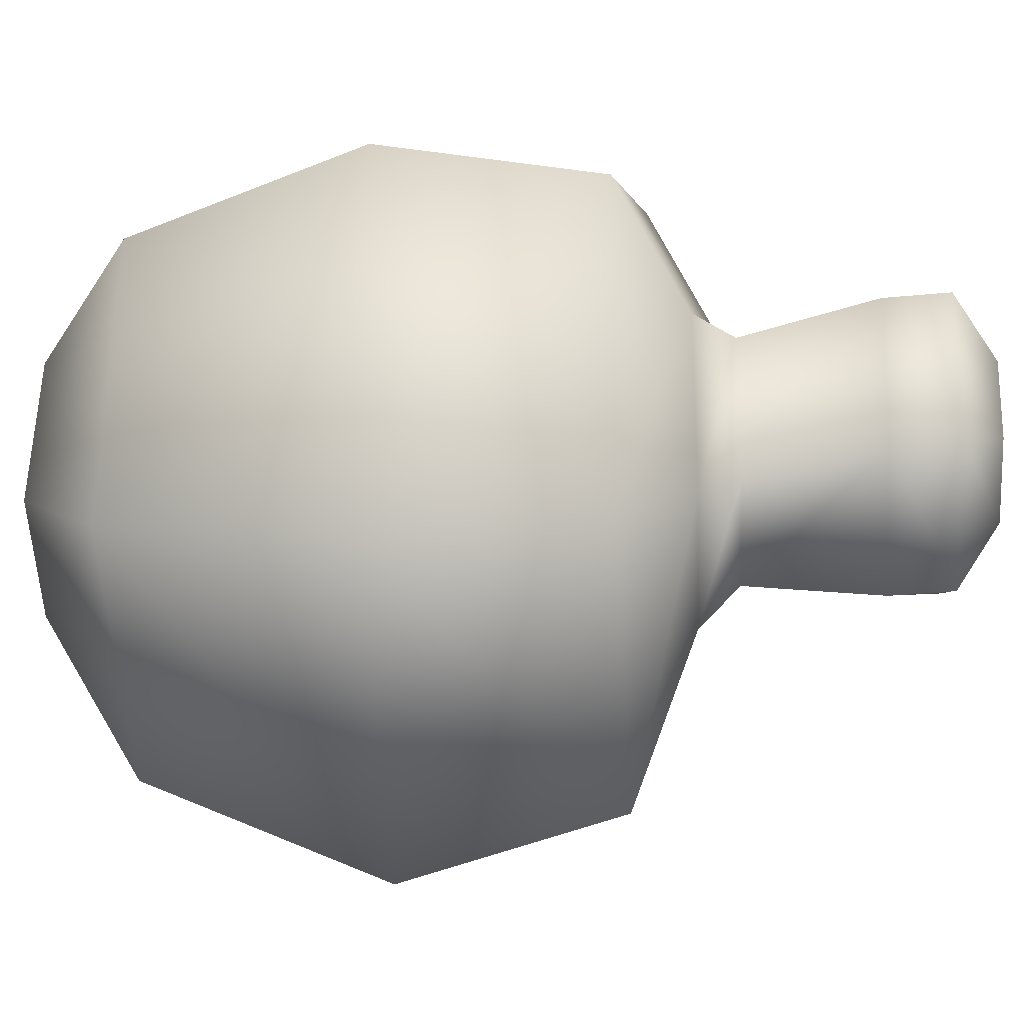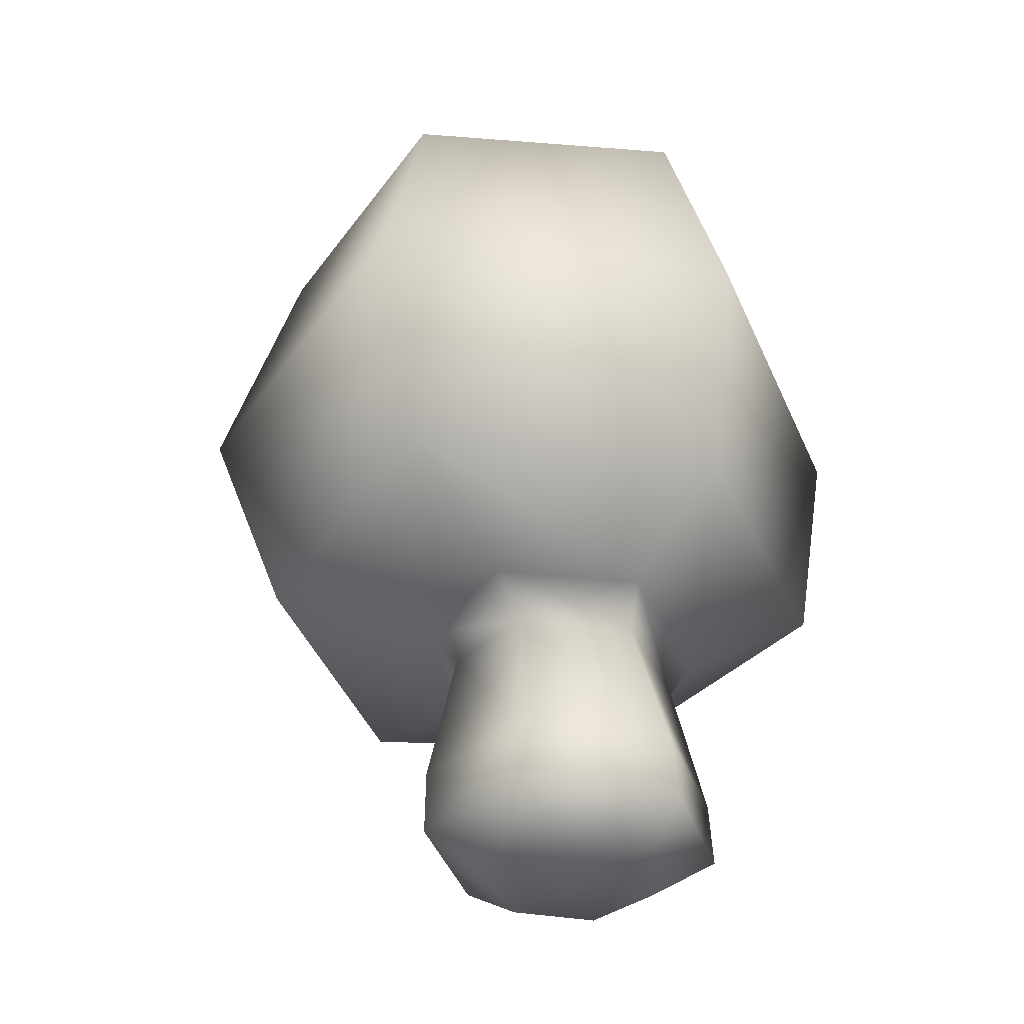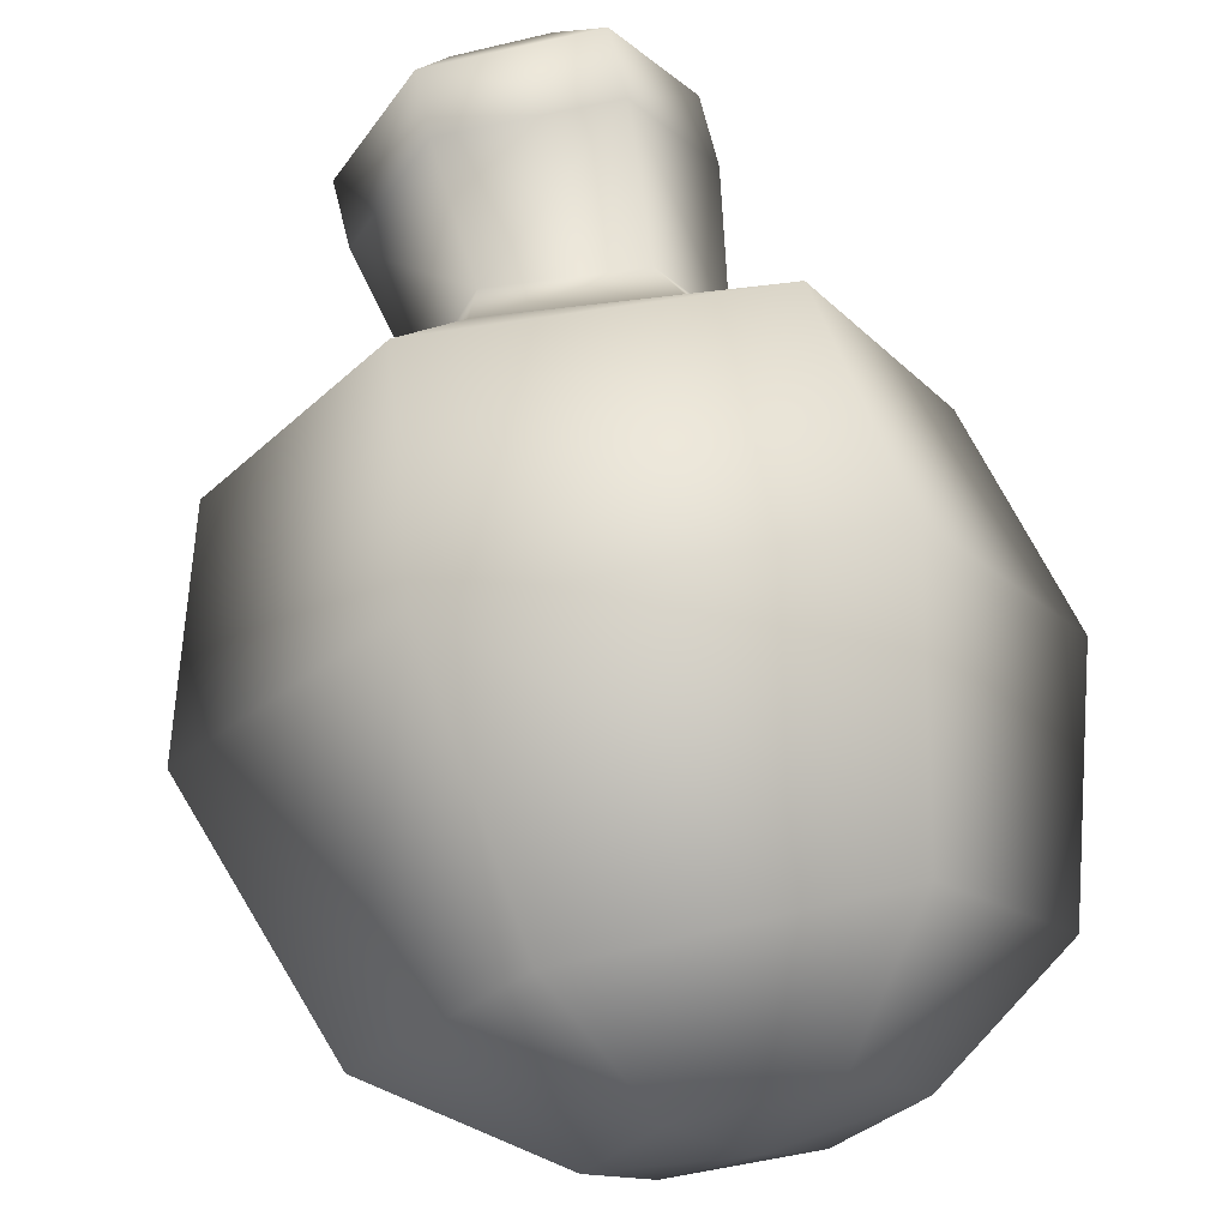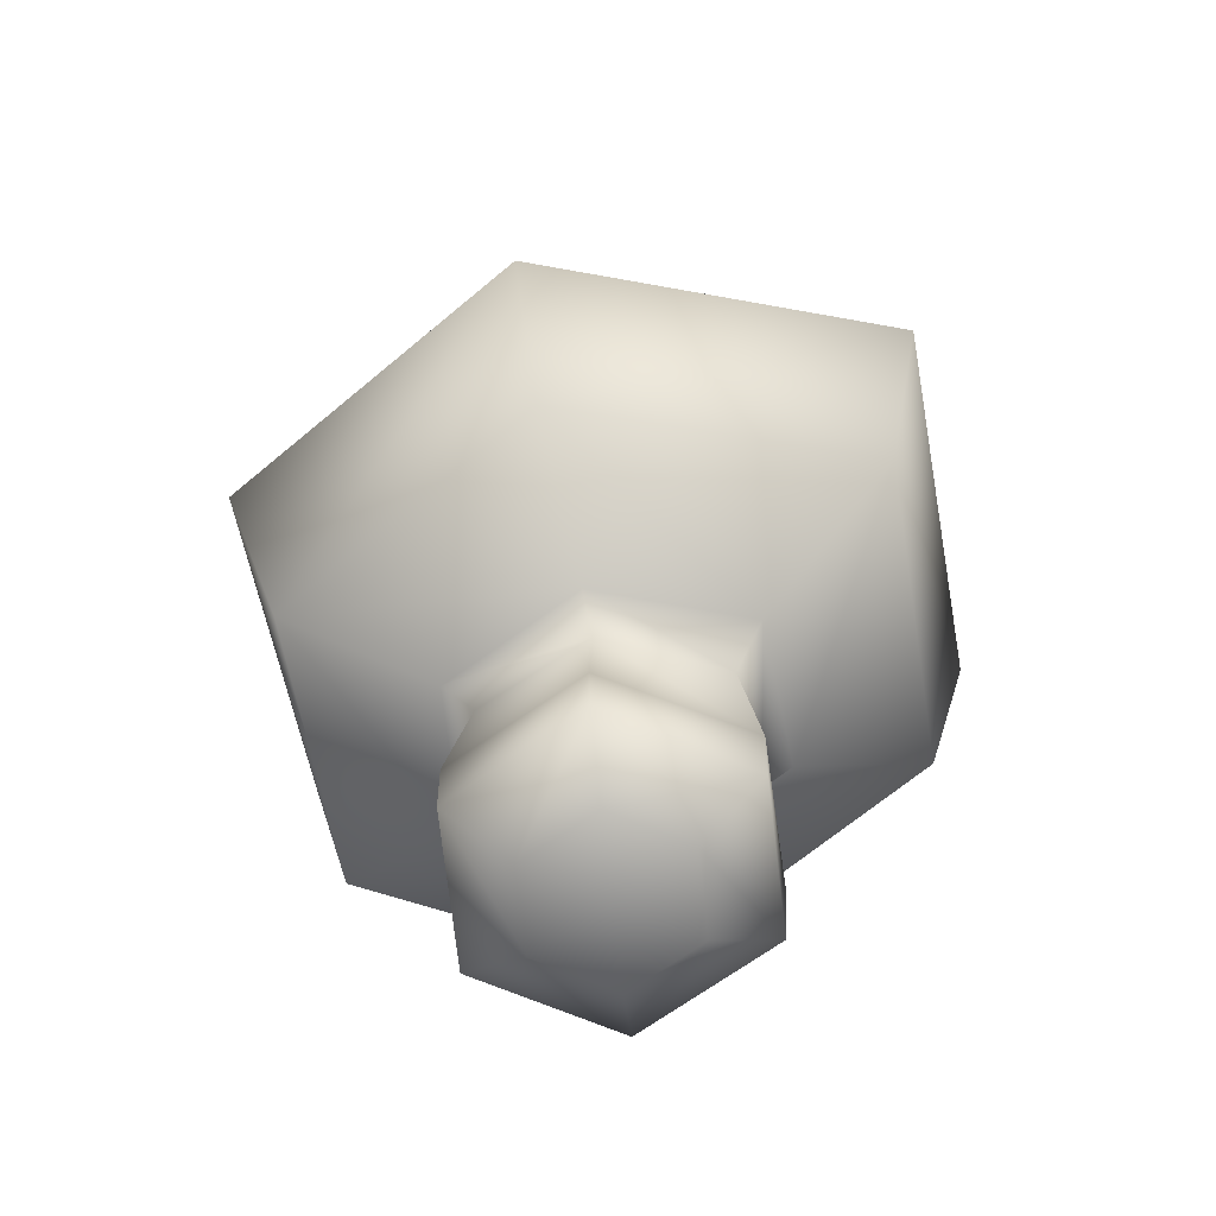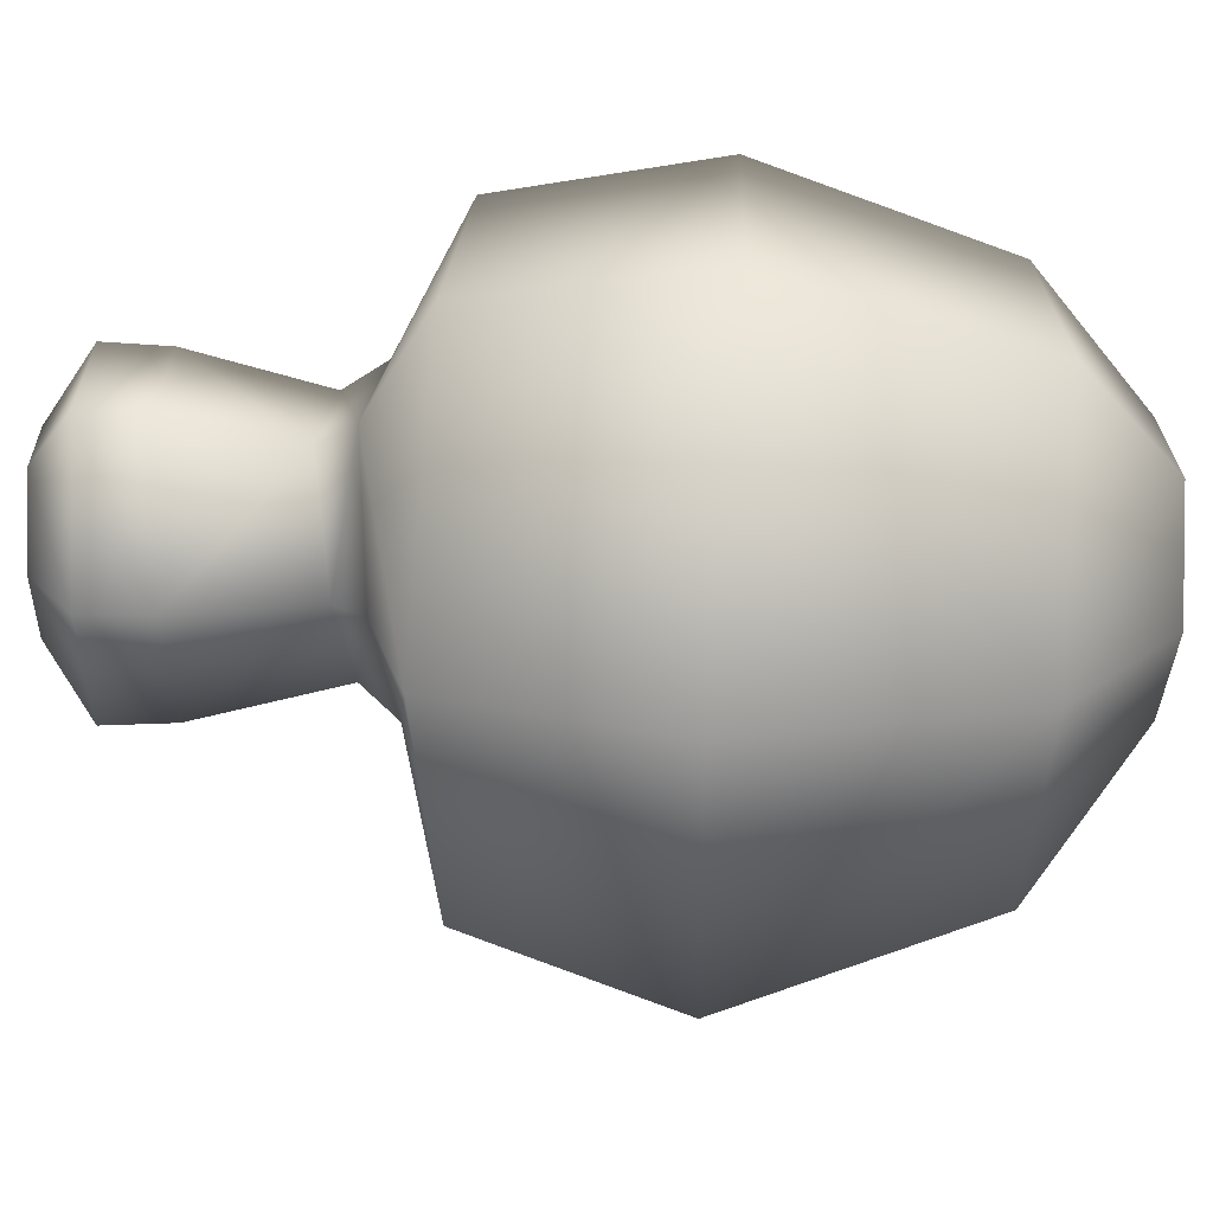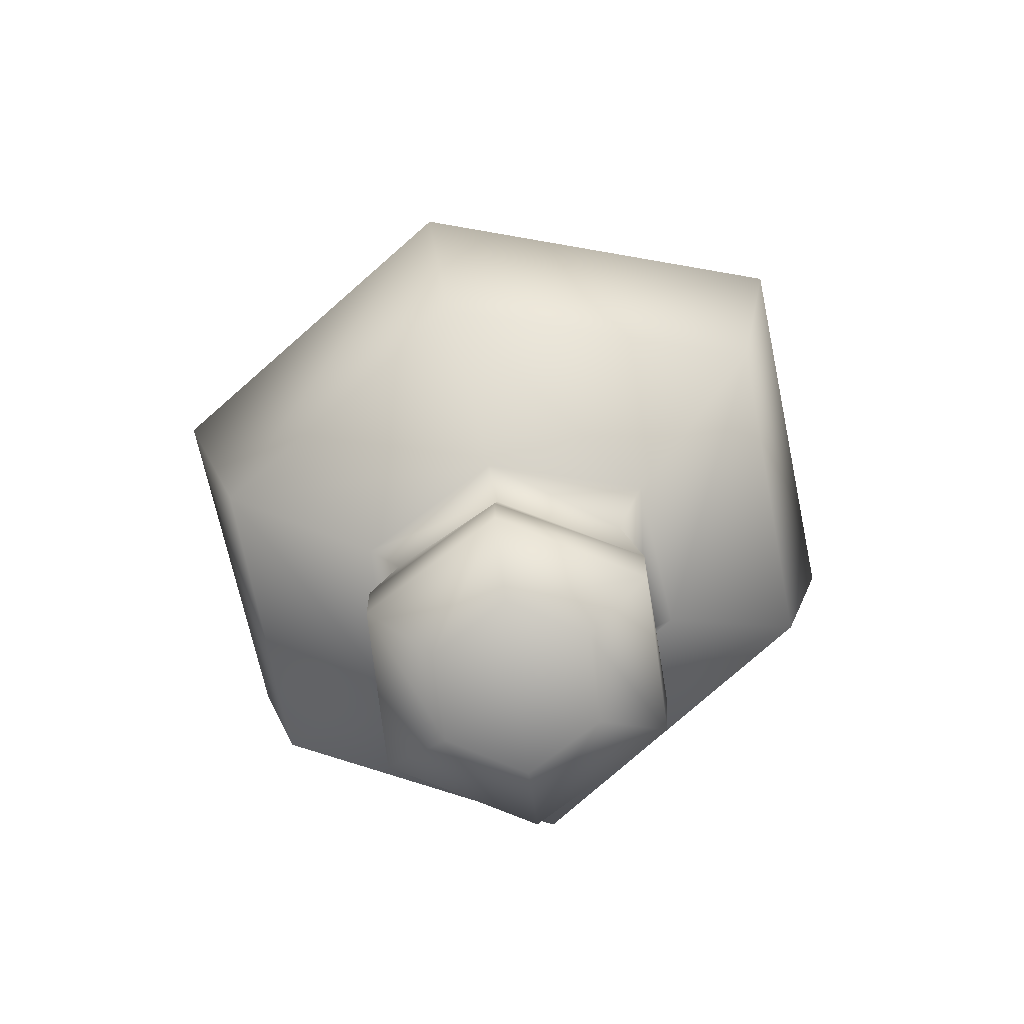
<metadata>
{"format":"obj","ext":"obj","renderer":"f3d","projection":"perspective","resolution":1024,"background":"white","views":[{"elev":-3.6,"azim":94.2,"up":"+Y"},{"elev":-34.5,"azim":46.2,"up":"+Z"},{"elev":67.6,"azim":-15.3,"up":"+Y"},{"elev":-66.7,"azim":-23.9,"up":"+Z"},{"elev":24.6,"azim":-91.5,"up":"+Y"},{"elev":-76.8,"azim":-22.7,"up":"+Z"}]}
</metadata>
<code>
g Fungus_A_01_LOD1
v 0.0009773 -0.001818 -0.0009071
v 7.18e-06 -0.000131 -0.0009679
v -0.0009694 -0.001821 -0.000906
v -0.004569 0.006321 0.01156
v -0.004057 0.004507 0.01717
v -0.007313 -0.0003091 0.01668
v -0.009016 2.728e-05 0.01072
v -0.003675 0.00555 0.006506
v -0.005405 -0.007331 0.01089
v -0.007361 0.0001087 0.00593
v 0.003248 0.005185 0.007085
v -0.002092 0.002765 0.005046
v -0.003791 -0.0001604 0.005172
v -0.00196 -0.0031 0.005623
v 0.001699 0.002538 0.005469
v -0.00425 -0.00604 0.006381
v 0.00158 -0.004049 0.005362
v 0.006627 -0.001948 0.006868
v 0.00354 -0.001337 0.005334
v 0.002817 -0.007774 0.006719
v 0.003662 0.005804 0.01198
v 0.003077 -0.009203 0.01149
v 0.007696 -0.002361 0.01173
v 0.005693 -0.002101 0.01715
v 0.002389 0.00413 0.01729
v -0.004475 -0.005735 0.01659
v 0.002065 -0.007168 0.01694
v -0.002559 -0.002953 0.01922
v -0.003951 -0.0005434 0.0193
v 0.0005493 -0.003716 0.01932
v -0.0009718 -0.0007523 0.01974
v -0.002576 0.001777 0.01942
v 0.002214 -0.001337 0.0194
v 0.0004808 0.001747 0.01942
v -0.002576 0.001777 0.01942
v -0.004057 0.004507 0.01717
v -0.007313 -0.0003091 0.01668
v -0.002576 0.001777 0.01942
v -0.004057 0.004507 0.01717
v 0.003662 0.005804 0.01198
v 0.002389 0.00413 0.01729
v -0.004057 0.004507 0.01717
v 0.0009834 0.00156 -0.0009013
v -0.0009647 0.001559 -0.0009029
v 7.18e-06 -0.000131 -0.0009679
v 0.001772 0.002908 8.927e-05
v -0.001792 0.002924 4.92e-05
v -0.00194 -0.000133 -0.0009051
v -0.00355 -0.0001566 7.658e-05
v -0.0009694 -0.001821 -0.000906
v -0.001784 -0.003192 0.0001028
v 0.001753 -0.003249 5.511e-05
v 0.0009773 -0.001818 -0.0009071
v 0.001955 -0.0001284 -0.0009046
v 0.0009834 0.00156 -0.0009013
v 0.001772 0.002908 8.927e-05
v 0.001739 0.002809 0.001543
v 0.003551 -0.0002298 6.897e-05
v 0.003551 -0.0002298 6.897e-05
v 0.003547 -0.0004598 0.001508
v 0.001731 -0.003353 0.001489
v -0.001797 -0.003149 0.001628
v -0.003584 -0.000194 0.001537
v -0.001864 0.002871 0.001433
v -0.001742 0.002226 0.004236
v -0.003049 -0.0002432 0.004507
v -0.001483 -0.002527 0.004839
v 0.001368 -0.00313 0.004478
v 0.002932 -0.001021 0.004452
v 0.001389 0.002051 0.004542
v -0.002092 0.002765 0.005046
v -0.003791 -0.0001604 0.005172
v 0.001699 0.002538 0.005469
v -0.00196 -0.0031 0.005623
v 0.00354 -0.001337 0.005334
v 0.00158 -0.004049 0.005362
g Fungus_A_01_LOD1_0
f 3 2 1
f 6 5 4
f 7 6 4
f 7 4 8
f 6 7 9
f 10 7 8
f 9 7 10
f 11 8 4
f 10 8 12
f 8 11 12
f 13 10 12
f 10 13 14
f 11 15 12
f 16 10 14
f 16 9 10
f 16 14 17
f 11 18 15
f 18 19 15
f 20 17 19
f 20 16 17
f 18 20 19
f 21 11 4
f 18 11 21
f 22 9 16
f 20 22 16
f 18 23 20
f 23 18 21
f 23 22 20
f 24 23 21
f 23 24 22
f 25 24 21
f 26 9 22
f 26 6 9
f 27 26 22
f 24 27 22
f 26 28 6
f 28 26 27
f 28 29 6
f 30 27 24
f 30 28 27
f 28 31 29
f 31 28 30
f 29 31 32
f 33 30 24
f 31 30 33
f 33 24 25
f 34 31 33
f 34 33 25
f 31 34 35
f 35 34 25
f 36 35 25
f 29 38 37
f 38 39 37
f 41 40 4
f 42 41 4
f 45 44 43
f 46 43 44
f 47 46 44
f 44 45 48
f 49 47 44
f 48 49 44
f 48 45 50
f 50 51 48
f 51 49 48
f 52 51 50
f 53 52 50
f 53 45 54
f 54 45 55
f 55 56 54
f 57 56 47
f 54 58 53
f 56 58 54
f 58 52 53
f 59 56 57
f 52 59 60
f 60 59 57
f 51 52 61
f 61 52 60
f 49 51 62
f 62 51 61
f 47 49 63
f 63 49 62
f 64 57 47
f 64 47 63
f 64 63 65
f 57 64 65
f 63 62 66
f 63 66 65
f 62 61 67
f 62 67 66
f 61 60 68
f 61 68 67
f 60 57 69
f 60 69 68
f 70 57 65
f 57 70 69
f 71 65 66
f 70 65 71
f 72 71 66
f 72 66 67
f 73 70 71
f 74 72 67
f 74 67 68
f 73 75 70
f 75 69 70
f 76 74 68
f 76 68 69
f 75 76 69

</code>
